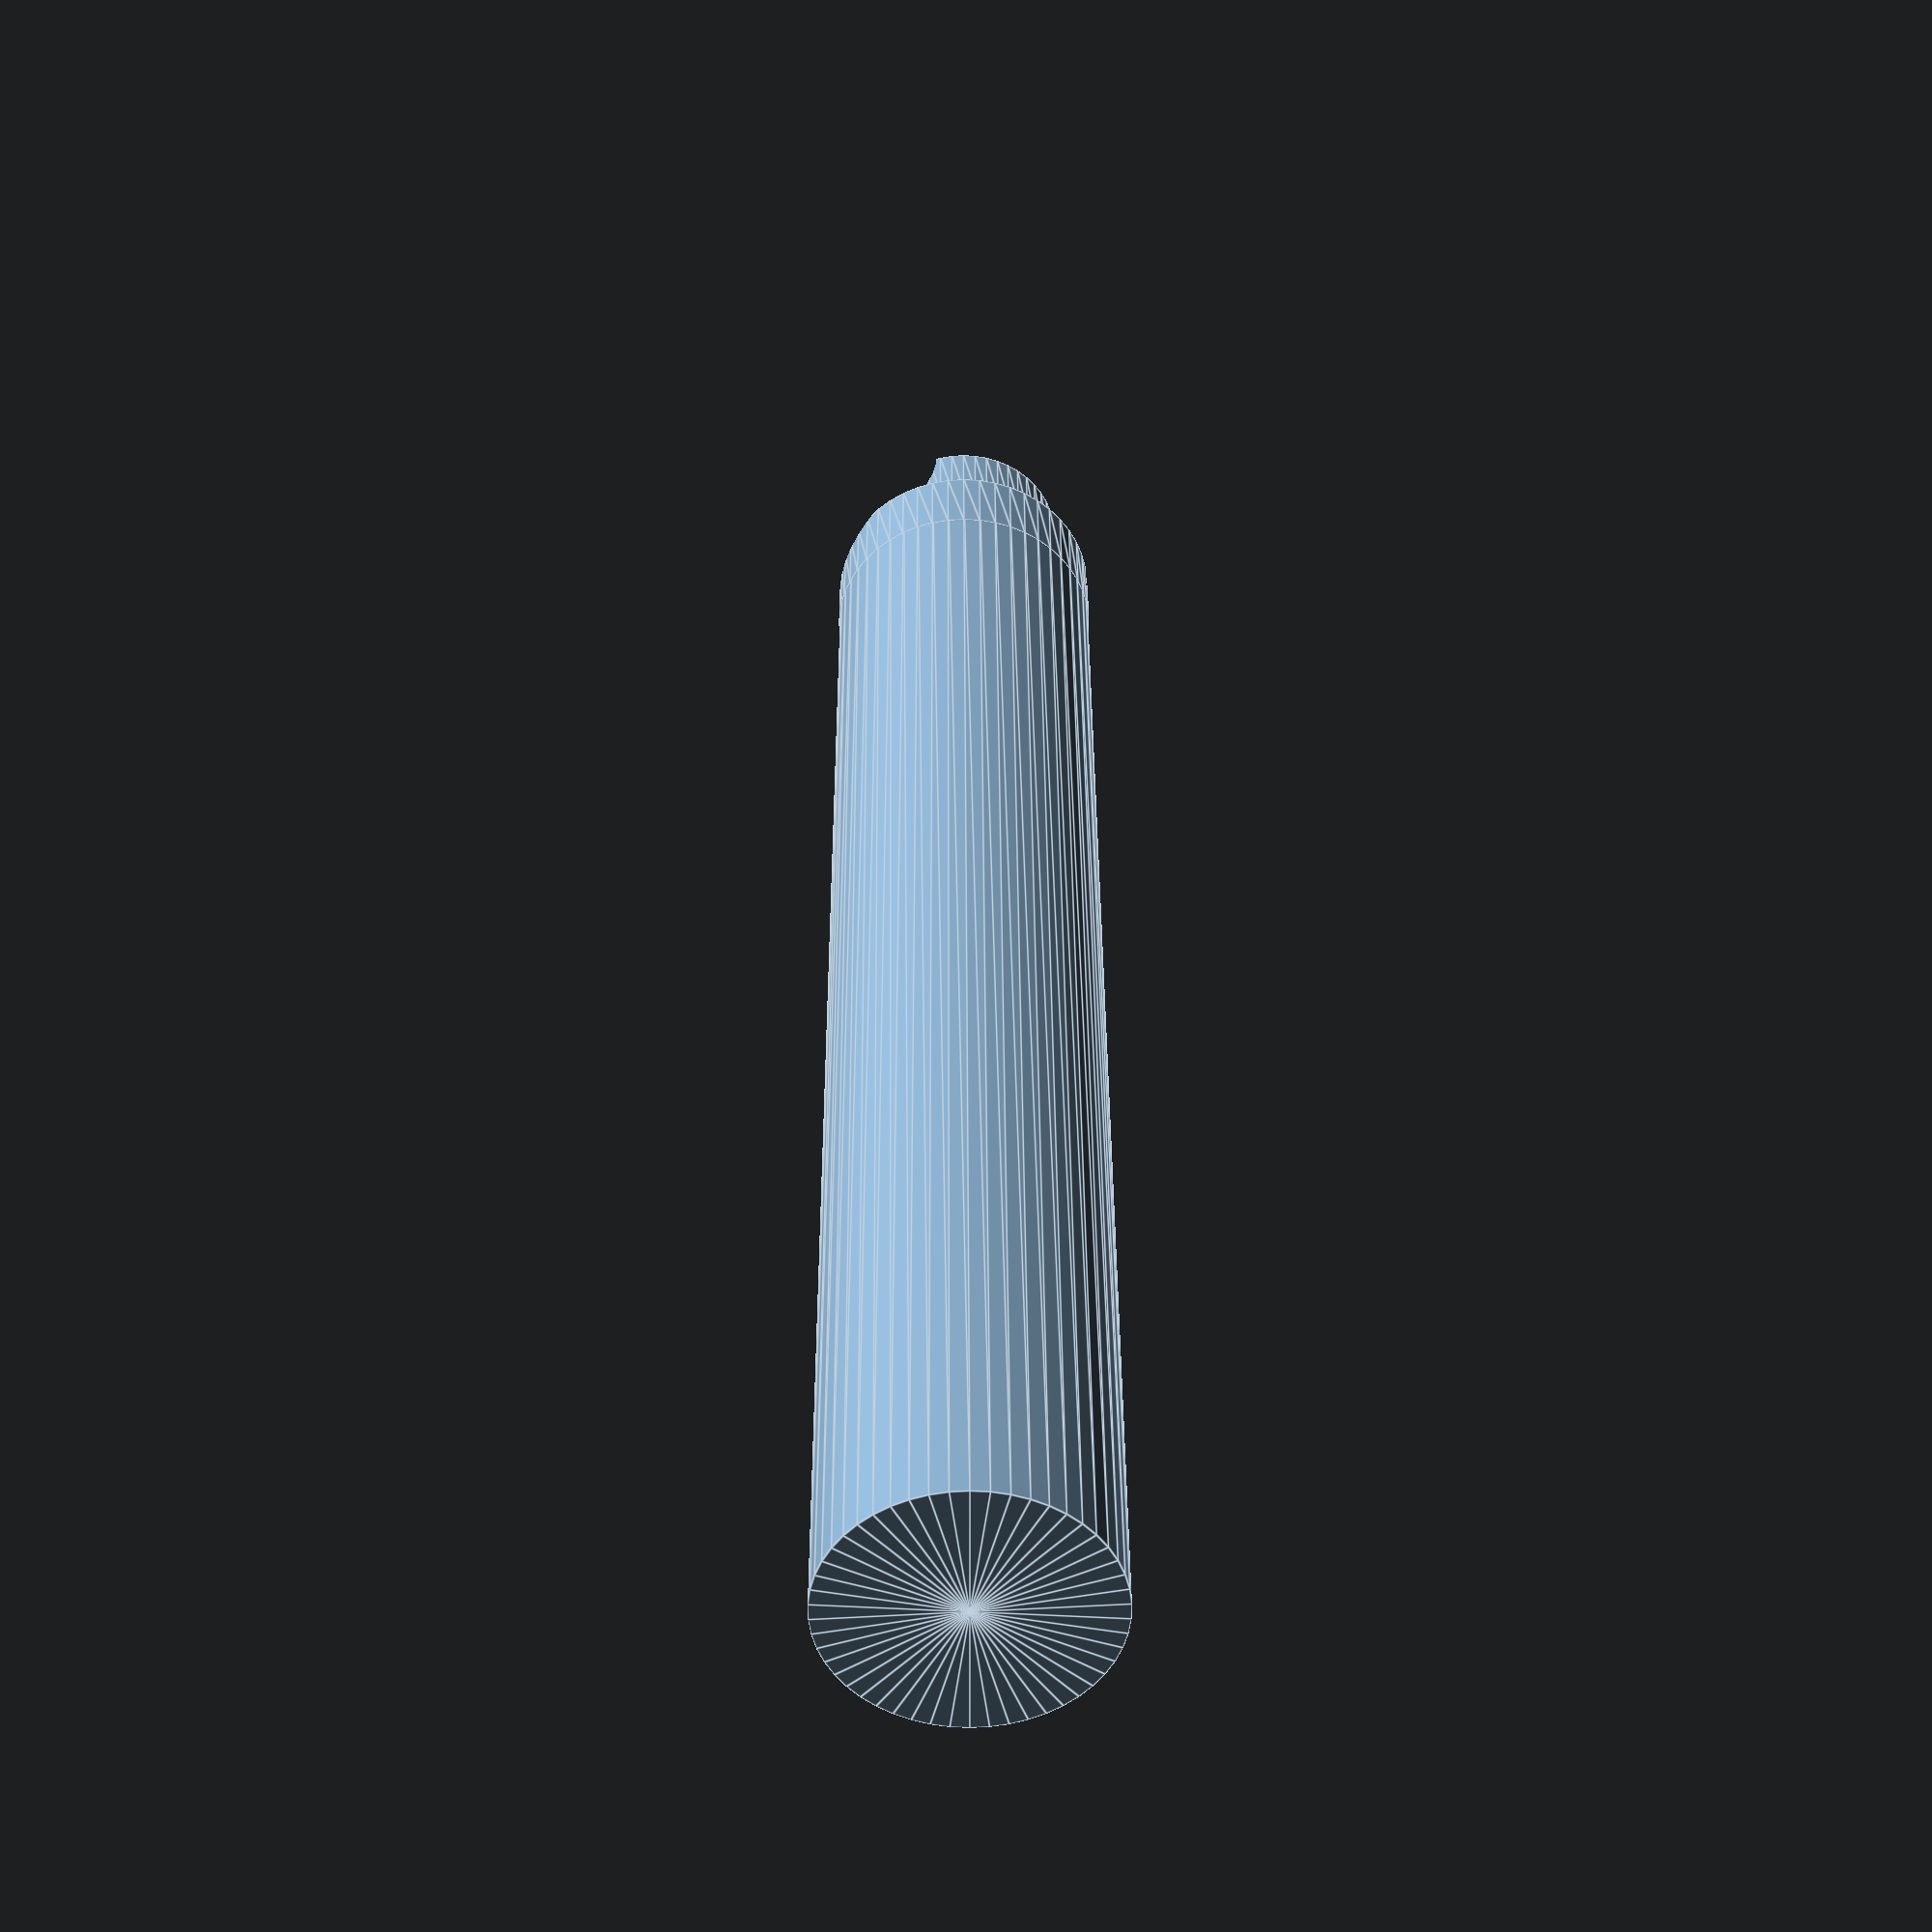
<openscad>

$fn = 50;

INCH = 25.4;
shank_length = 1.5 * INCH;
shank_diameter = 1/4 * INCH;

module bottom_bit() {
    module body() {
        rotate_extrude()
        polygon(points=[
            [ 0                 , 0                               ],
            [ 0.25              , 0                               ],
            [ 0.25 + 2.15       , 2.15                            ],
            [ 0.25 + 2.15       , 2.15 + 1.8                      ],
            [ 0.25 + 2.15 + 0.8 , 2.15 + 1.8 + 0.8                ],
            [ 0.25 + 2.15 + 0.8 , 2.15 + 1.8 + 0.8 + 2            ],
            [ shank_diameter/2  , 2.15 + 1.8 + 0.8                ],
            [ shank_diameter/2  , 2.15 + 1.8 + 0.8 + shank_length ],
            [ 0                 , 2.15 + 1.8 + 0.8 + shank_length ],
            [ 0                 , 0 ]
        ]);
    }

    module flute() {
        flute_cutter_diameter = 1/4 * INCH;
        
        translate([flute_cutter_diameter/2 + 0.25, 0, 0])
        hull() {
        rotate([90, 0, 0]) cylinder(h=10, d=flute_cutter_diameter);
        
        translate([0,0,2])
        rotate([90, 0, 0]) cylinder(h=10, d=flute_cutter_diameter);
        }
    }

    difference() {
        body();
        flute();
        rotate([0, 0, 180]) flute();
    }
}

bottom_bit();

</openscad>
<views>
elev=143.9 azim=349.2 roll=180.2 proj=p view=edges
</views>
